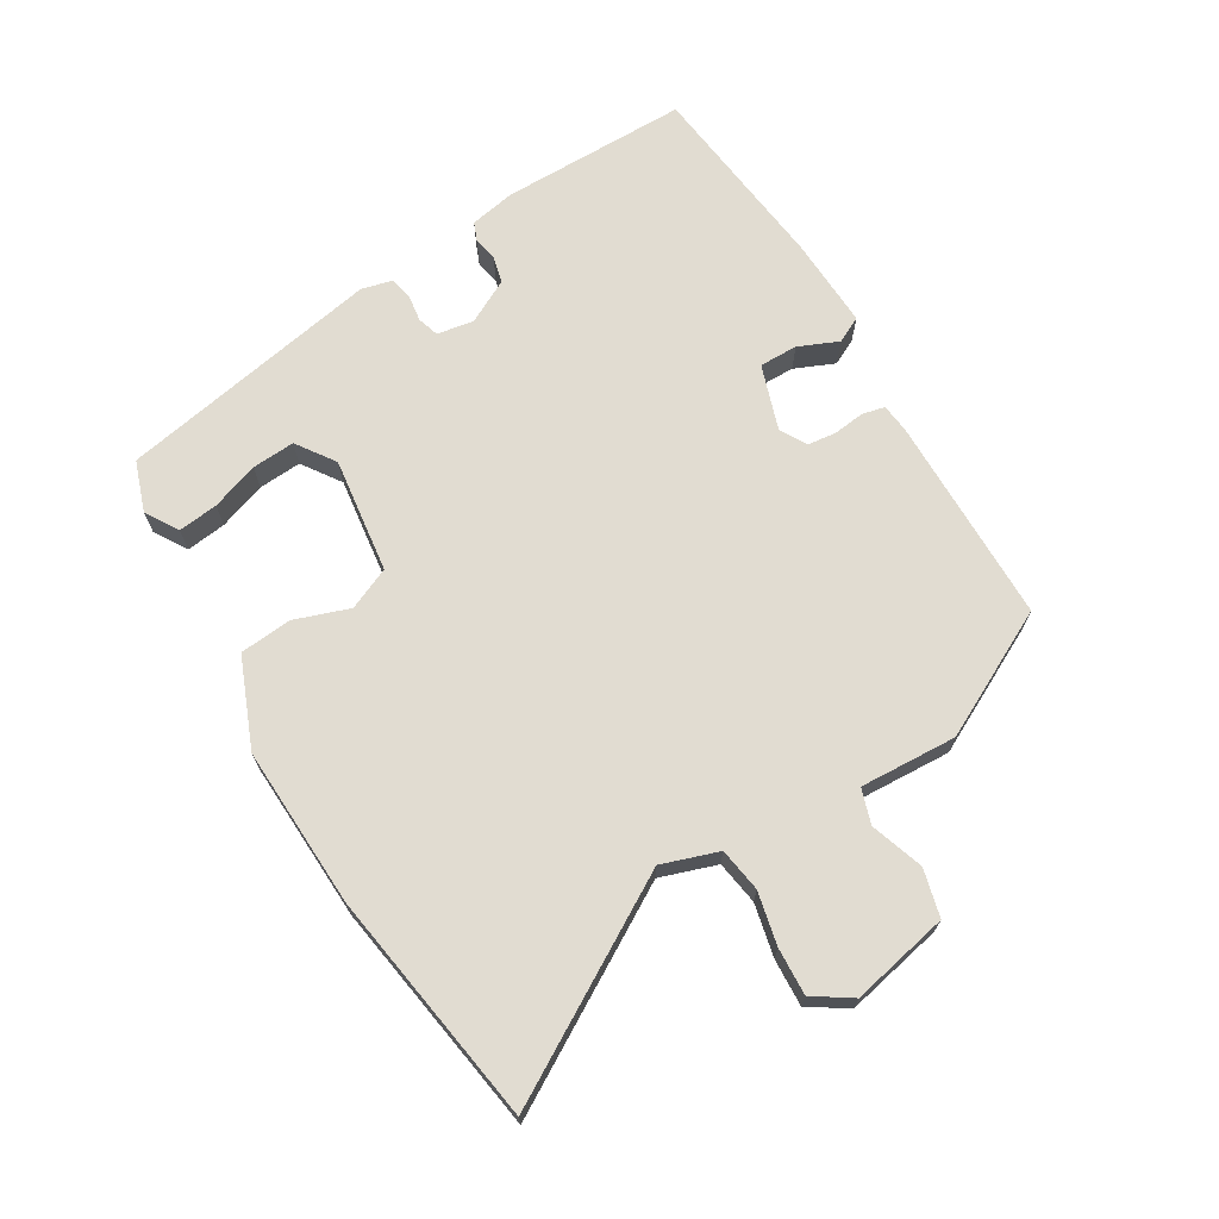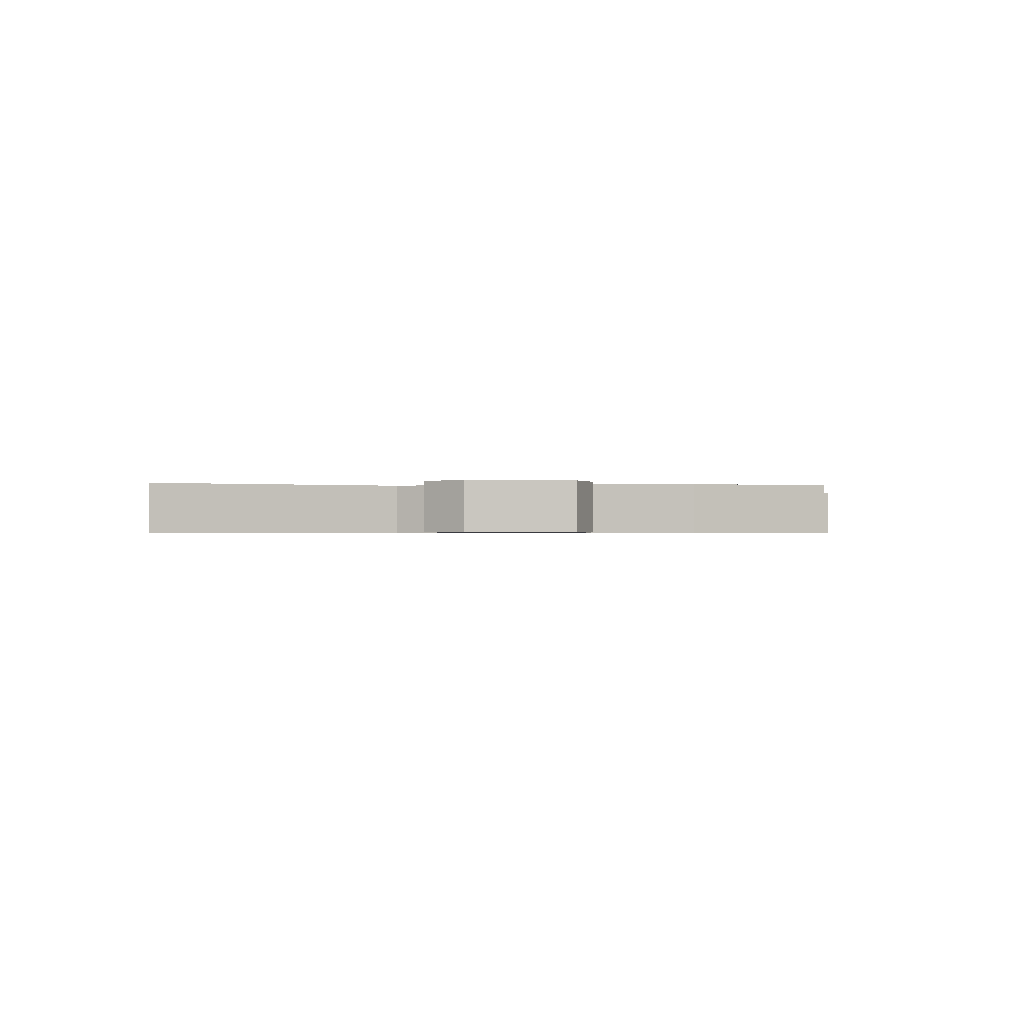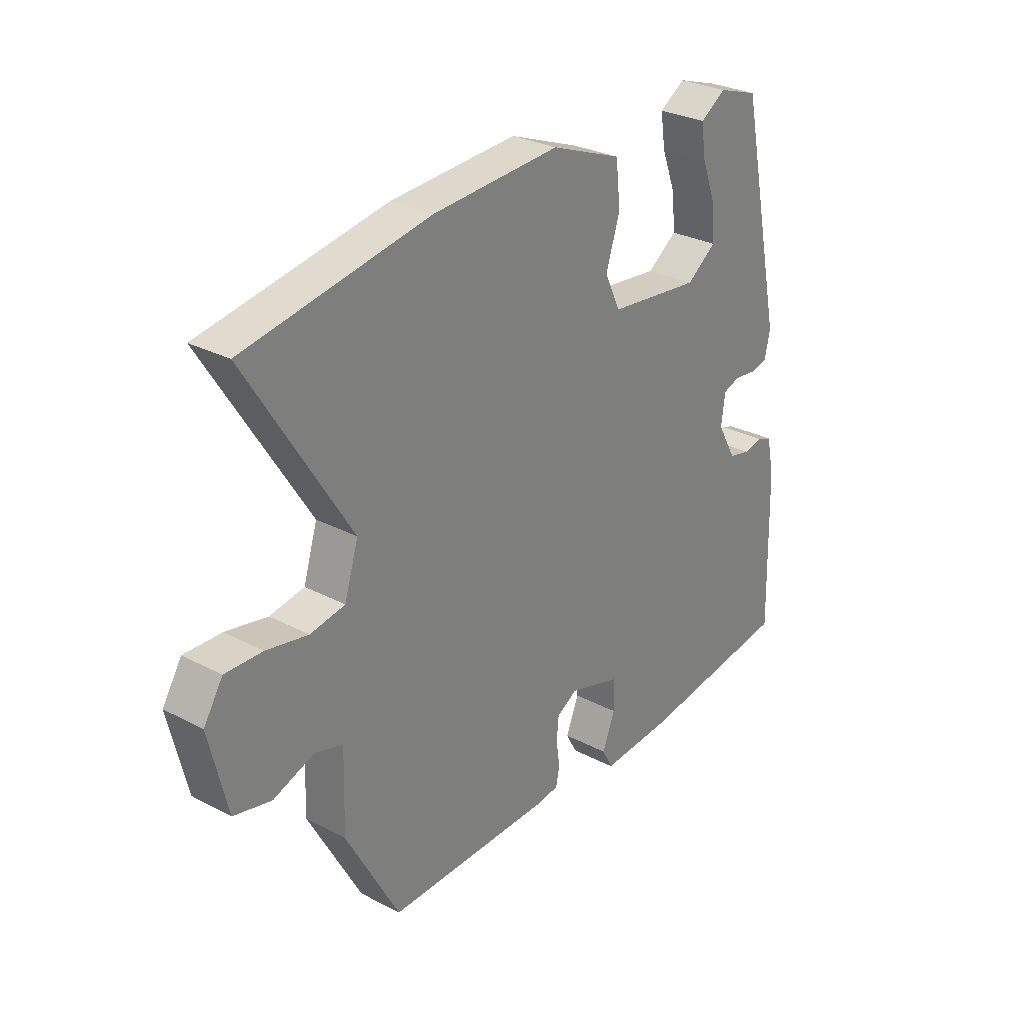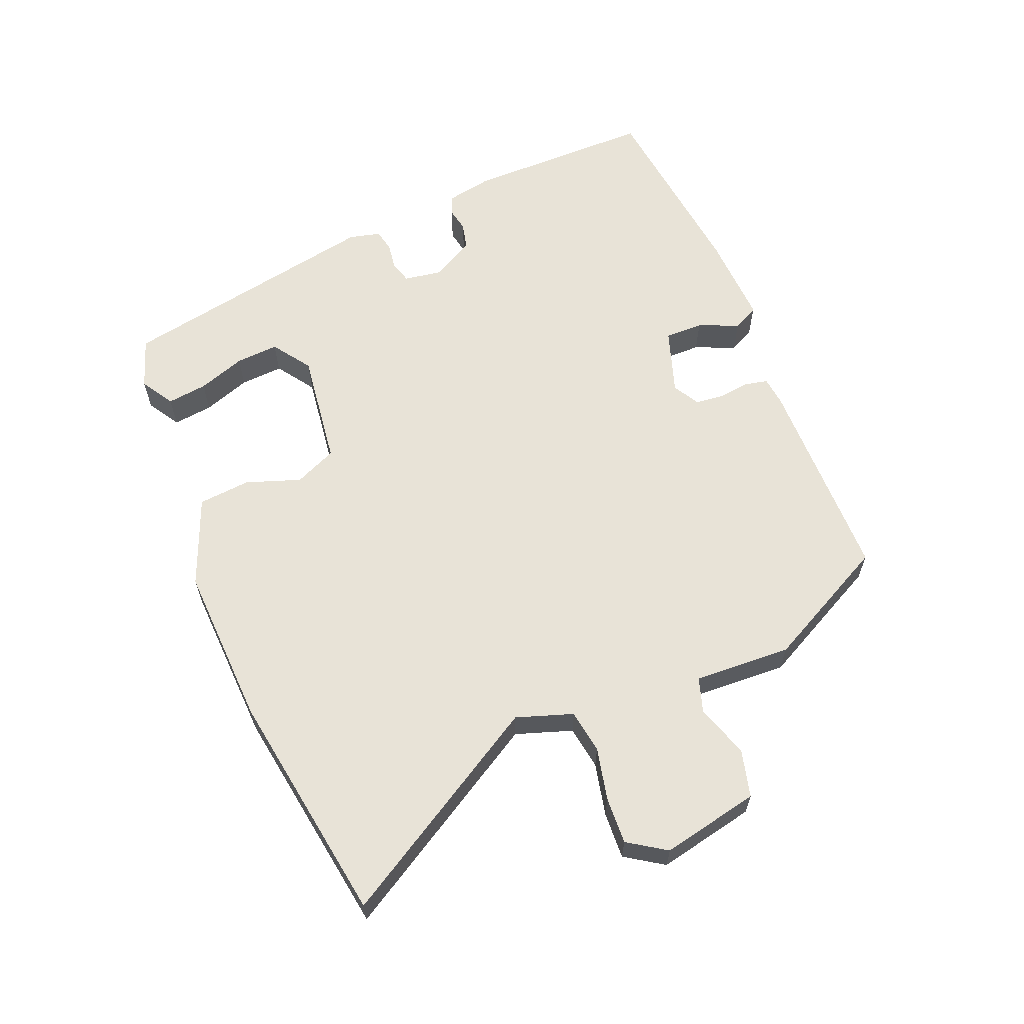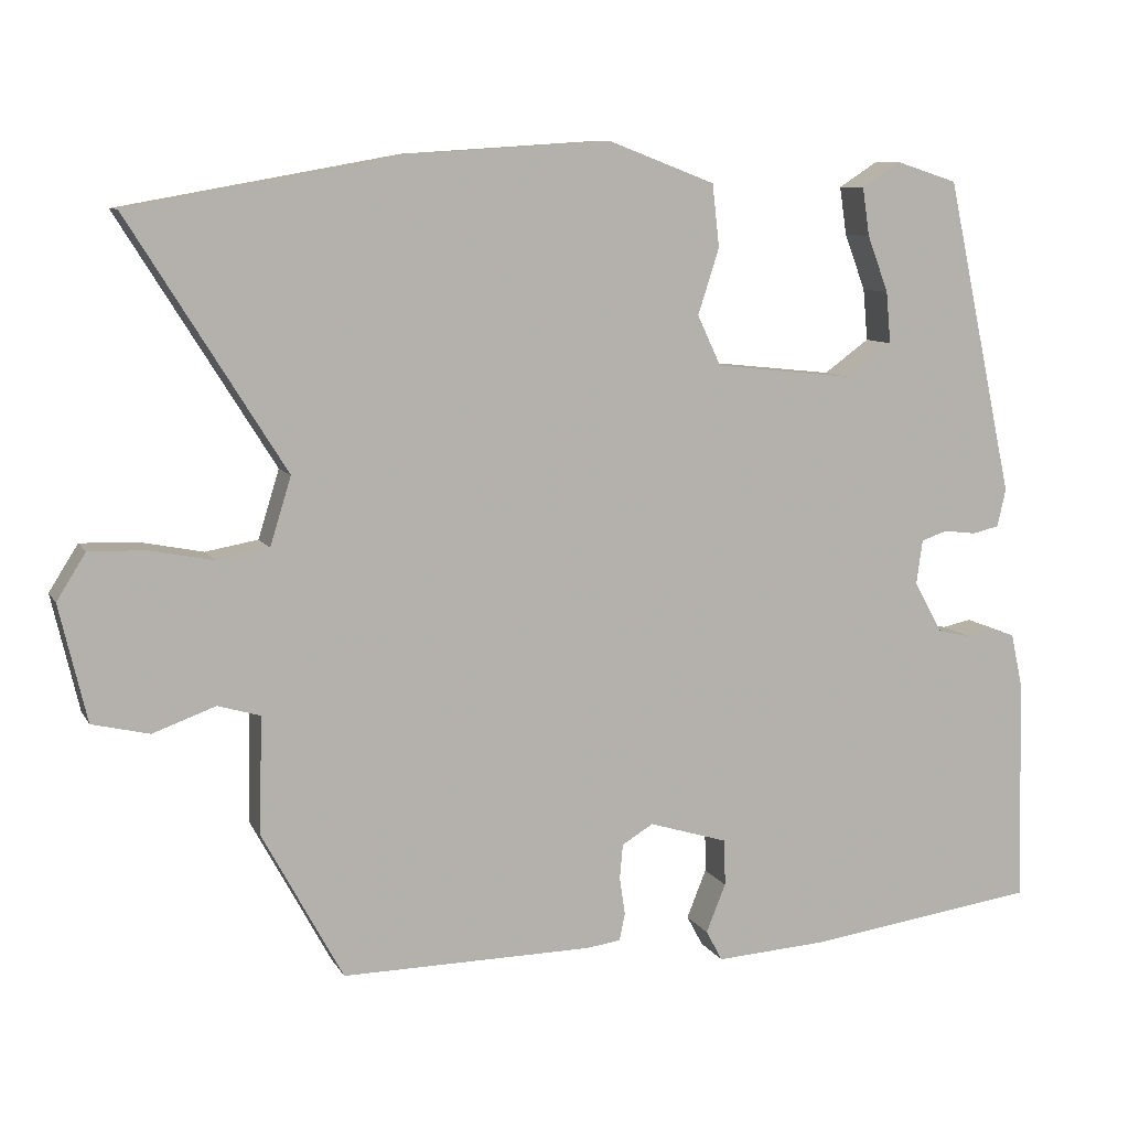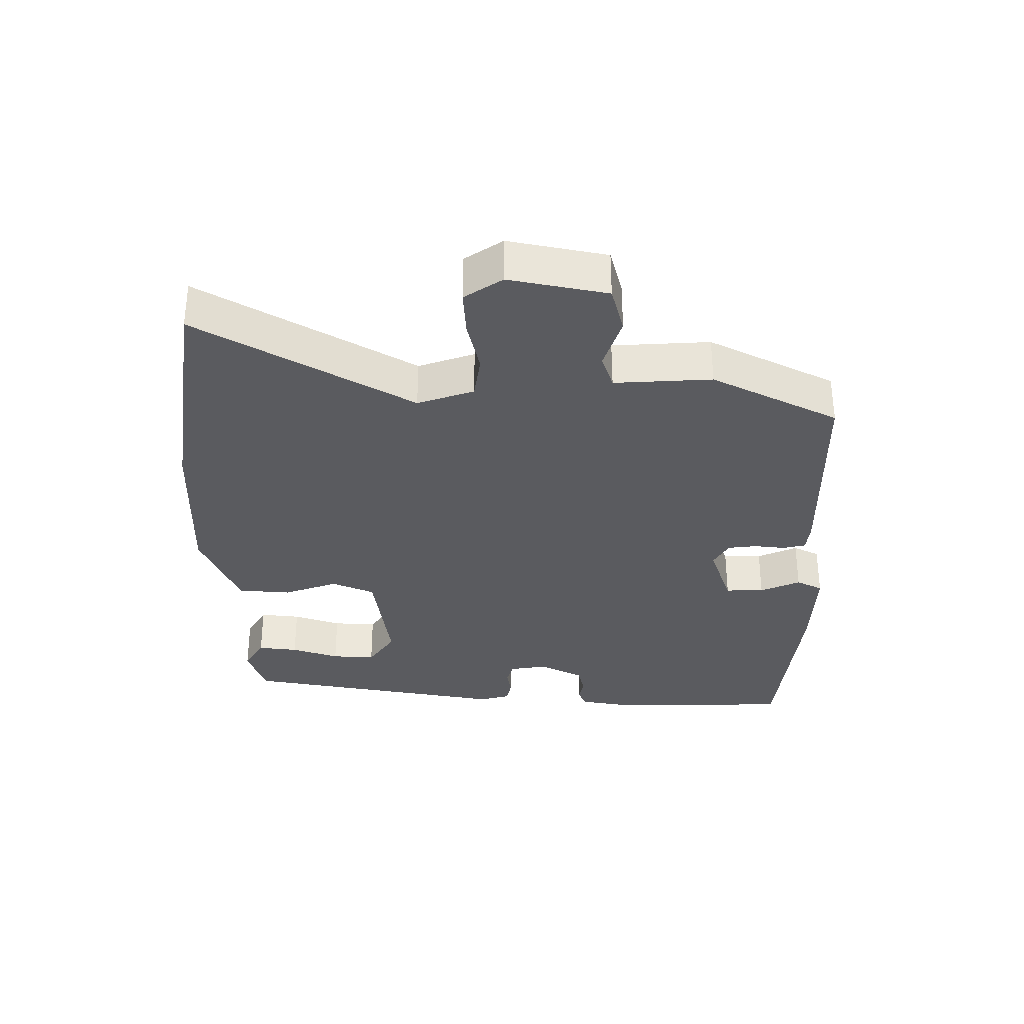
<metadata>
{"format":"obj","ext":"obj","renderer":"f3d","projection":"perspective","resolution":1024,"background":"white","views":[{"elev":69.0,"azim":60.4,"up":"+Y"},{"elev":-0.7,"azim":96.5,"up":"+Y"},{"elev":28.8,"azim":128.2,"up":"+Z"},{"elev":61.8,"azim":69.0,"up":"+Y"},{"elev":9.0,"azim":161.6,"up":"+Z"},{"elev":-33.0,"azim":91.7,"up":"+Y"}]}
</metadata>
<code>
v -0.501 0.07 -0.466
v -0.494 0.07 -0.178
v -0.479 0.07 -0.108
v -0.45 0.07 -0.097
v -0.413 0.07 -0.105
v -0.372 0.07 -0.096
v -0.335 0.07 -0.03
v -0.343 0.07 0.027
v -0.376 0.07 0.038
v -0.418 0.07 0.033
v -0.452 0.07 0.041
v -0.463 0.07 0.089
v -0.376 0.07 0.493
v -0.298 0.07 0.518
v -0.248 0.07 0.486
v -0.257 0.07 0.425
v -0.284 0.07 0.353
v -0.29 0.07 0.287
v -0.232 0.07 0.245
v -0.054 0.07 0.264
v -0.024 0.07 0.328
v -0.051 0.07 0.412
v -0.042 0.07 0.492
v 0.095 0.07 0.544
v 0.342 0.07 0.528
v 0.699 0.07 0.464
v 0.5 0.07 0.146
v 0.527 0.07 0.059
v 0.594 0.07 0.047
v 0.675 0.07 0.063
v 0.747 0.07 0.065
v 0.784 0.07 0.006
v 0.749 0.07 -0.143
v 0.676 0.07 -0.16
v 0.596 0.07 -0.131
v 0.542 0.07 -0.147
v 0.546 0.07 -0.296
v 0.443 0.07 -0.486
v 0.122 0.07 -0.482
v 0.078 0.07 -0.476
v 0.071 0.07 -0.441
v 0.078 0.07 -0.393
v 0.074 0.07 -0.349
v 0.034 0.07 -0.325
v -0.067 0.07 -0.356
v -0.068 0.07 -0.415
v -0.043 0.07 -0.477
v -0.064 0.07 -0.516
v -0.204 0.07 -0.507
v -0.501 0 -0.466
v -0.494 0 -0.178
v -0.479 0 -0.108
v -0.45 0 -0.097
v -0.413 0 -0.105
v -0.372 0 -0.096
v -0.335 0 -0.03
v -0.343 0 0.027
v -0.376 0 0.038
v -0.418 0 0.033
v -0.452 0 0.041
v -0.463 0 0.089
v -0.376 0 0.493
v -0.298 0 0.518
v -0.248 0 0.486
v -0.257 0 0.425
v -0.284 0 0.353
v -0.29 0 0.287
v -0.232 0 0.245
v -0.054 0 0.264
v -0.024 0 0.328
v -0.051 0 0.412
v -0.042 0 0.492
v 0.095 0 0.544
v 0.342 0 0.528
v 0.699 0 0.464
v 0.5 0 0.146
v 0.527 0 0.059
v 0.594 0 0.047
v 0.675 0 0.063
v 0.747 0 0.065
v 0.784 0 0.006
v 0.749 0 -0.143
v 0.676 0 -0.16
v 0.596 0 -0.131
v 0.542 0 -0.147
v 0.546 0 -0.296
v 0.443 0 -0.486
v 0.122 0 -0.482
v 0.078 0 -0.476
v 0.071 0 -0.441
v 0.078 0 -0.393
v 0.074 0 -0.349
v 0.034 0 -0.325
v -0.067 0 -0.356
v -0.068 0 -0.415
v -0.043 0 -0.477
v -0.064 0 -0.516
v -0.204 0 -0.507
f 46 47 48 49
f 45 46 49 1
f 44 45 1 2
f 39 40 41 42
f 39 42 43
f 36 37 38 39
f 36 39 43
f 32 33 34 35
f 32 35 36
f 29 30 31 32
f 28 29 32 36
f 27 28 36 43
f 21 22 23 24
f 20 21 24 25
f 14 15 16 17
f 14 17 18
f 13 14 18
f 12 13 18
f 9 10 11 12
f 8 9 12 18
f 7 8 18 19
f 2 3 4 5
f 44 2 5 6
f 26 27 43 44
f 20 25 26 44
f 7 19 20 44
f 6 7 44
f 98 97 96 95
f 50 98 95 94
f 51 50 94 93
f 91 90 89 88
f 92 91 88
f 88 87 86 85
f 92 88 85
f 84 83 82 81
f 85 84 81
f 81 80 79 78
f 85 81 78 77
f 92 85 77 76
f 73 72 71 70
f 74 73 70 69
f 66 65 64 63
f 67 66 63
f 67 63 62
f 67 62 61
f 61 60 59 58
f 67 61 58 57
f 68 67 57 56
f 54 53 52 51
f 55 54 51 93
f 93 92 76 75
f 93 75 74 69
f 93 69 68 56
f 93 56 55
f 1 50 51 2
f 2 51 52 3
f 3 52 53 4
f 4 53 54 5
f 5 54 55 6
f 6 55 56 7
f 7 56 57 8
f 8 57 58 9
f 9 58 59 10
f 10 59 60 11
f 11 60 61 12
f 12 61 62 13
f 13 62 63 14
f 14 63 64 15
f 15 64 65 16
f 16 65 66 17
f 17 66 67 18
f 18 67 68 19
f 19 68 69 20
f 20 69 70 21
f 21 70 71 22
f 22 71 72 23
f 23 72 73 24
f 24 73 74 25
f 25 74 75 26
f 26 75 76 27
f 27 76 77 28
f 28 77 78 29
f 29 78 79 30
f 30 79 80 31
f 31 80 81 32
f 32 81 82 33
f 33 82 83 34
f 34 83 84 35
f 35 84 85 36
f 36 85 86 37
f 37 86 87 38
f 38 87 88 39
f 39 88 89 40
f 40 89 90 41
f 41 90 91 42
f 42 91 92 43
f 43 92 93 44
f 44 93 94 45
f 45 94 95 46
f 46 95 96 47
f 47 96 97 48
f 48 97 98 49
f 49 98 50 1

</code>
